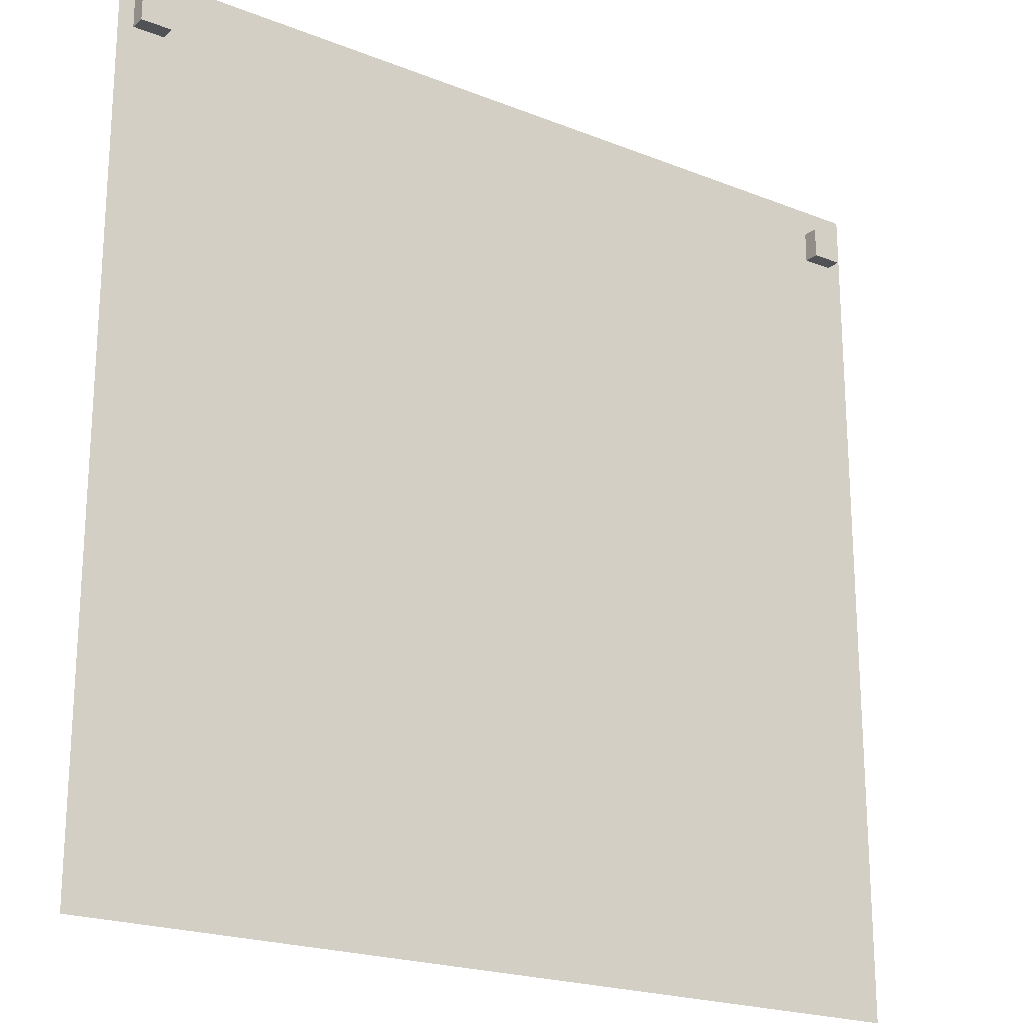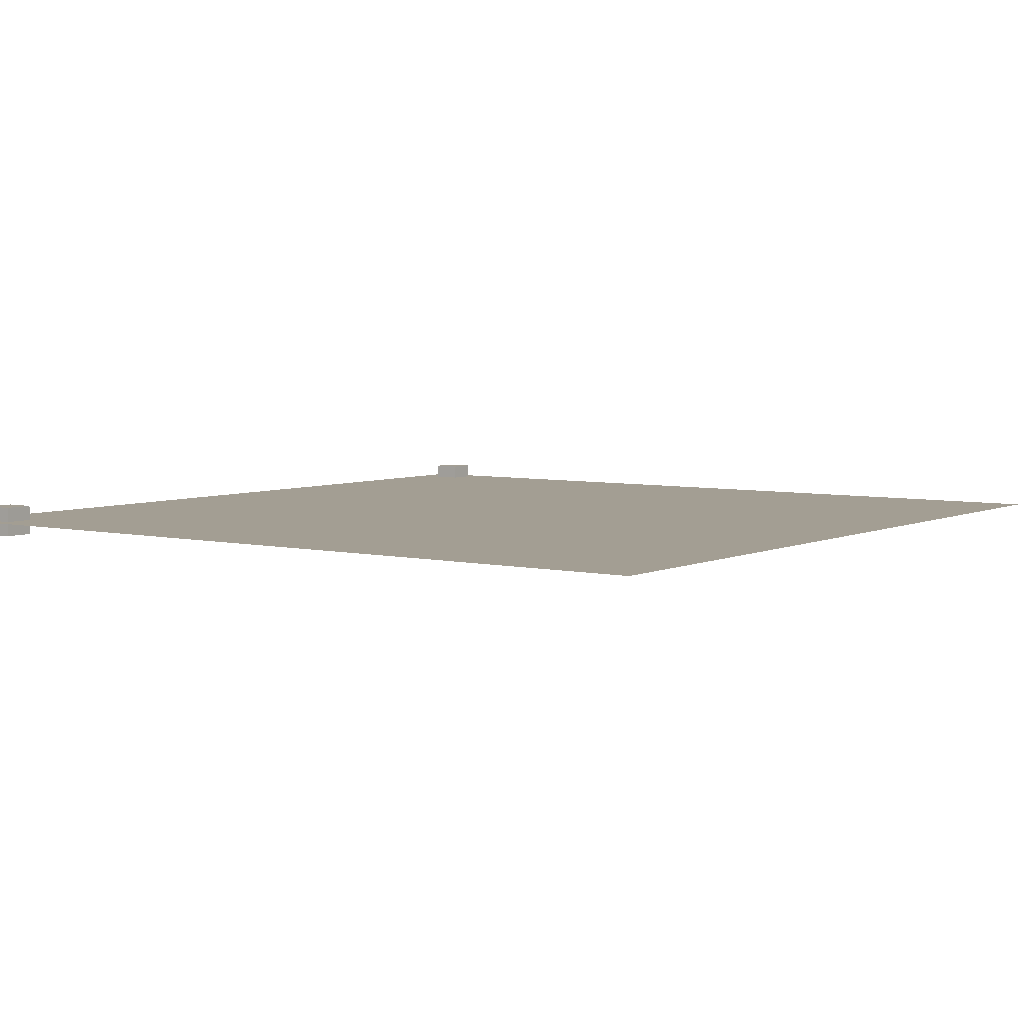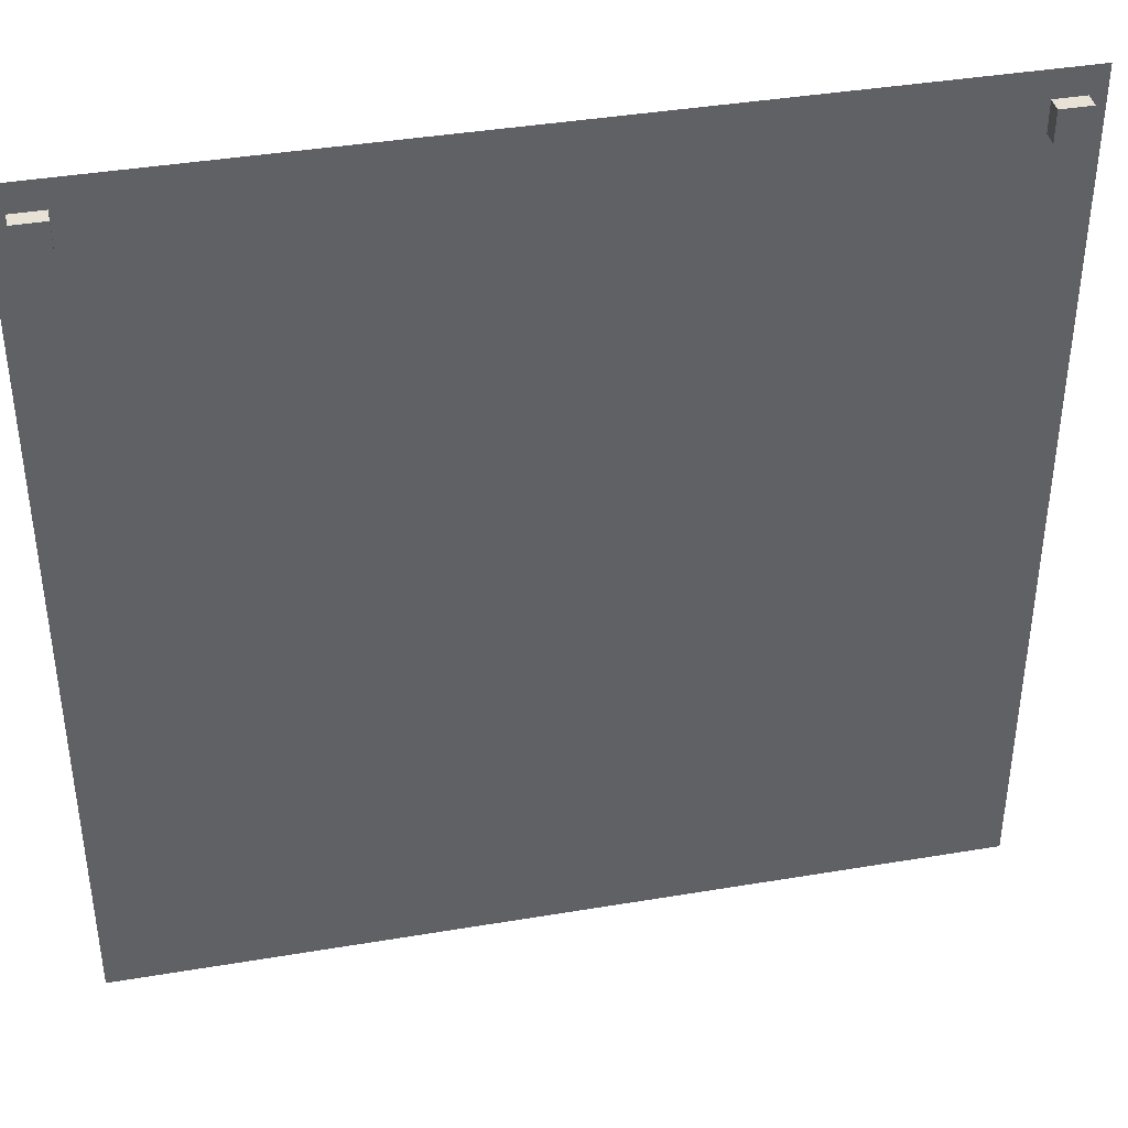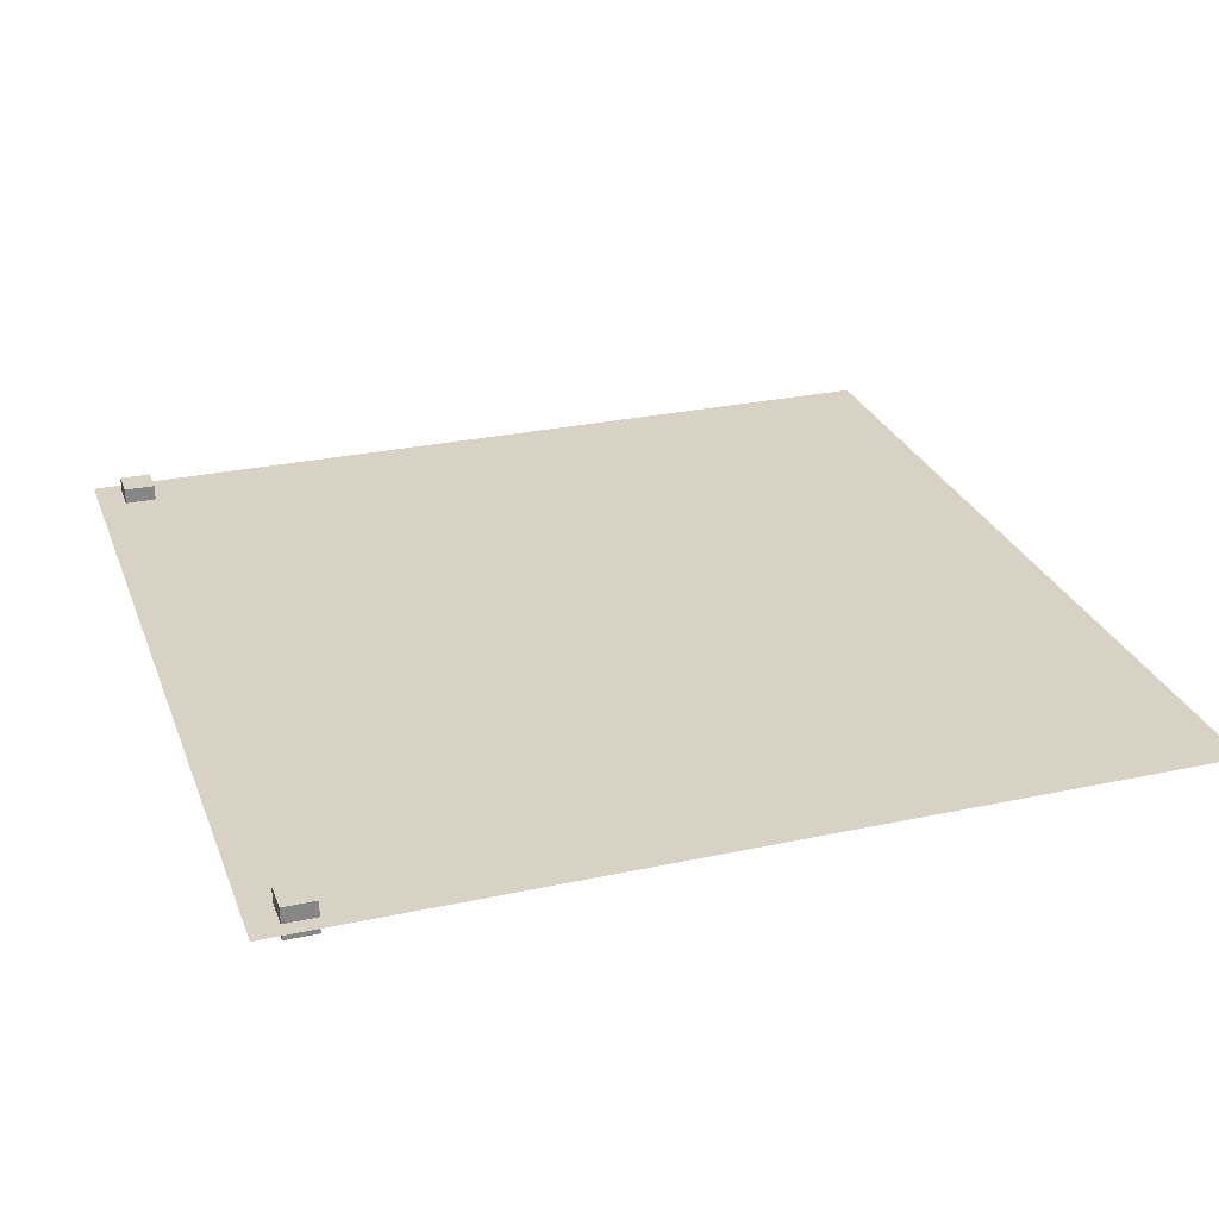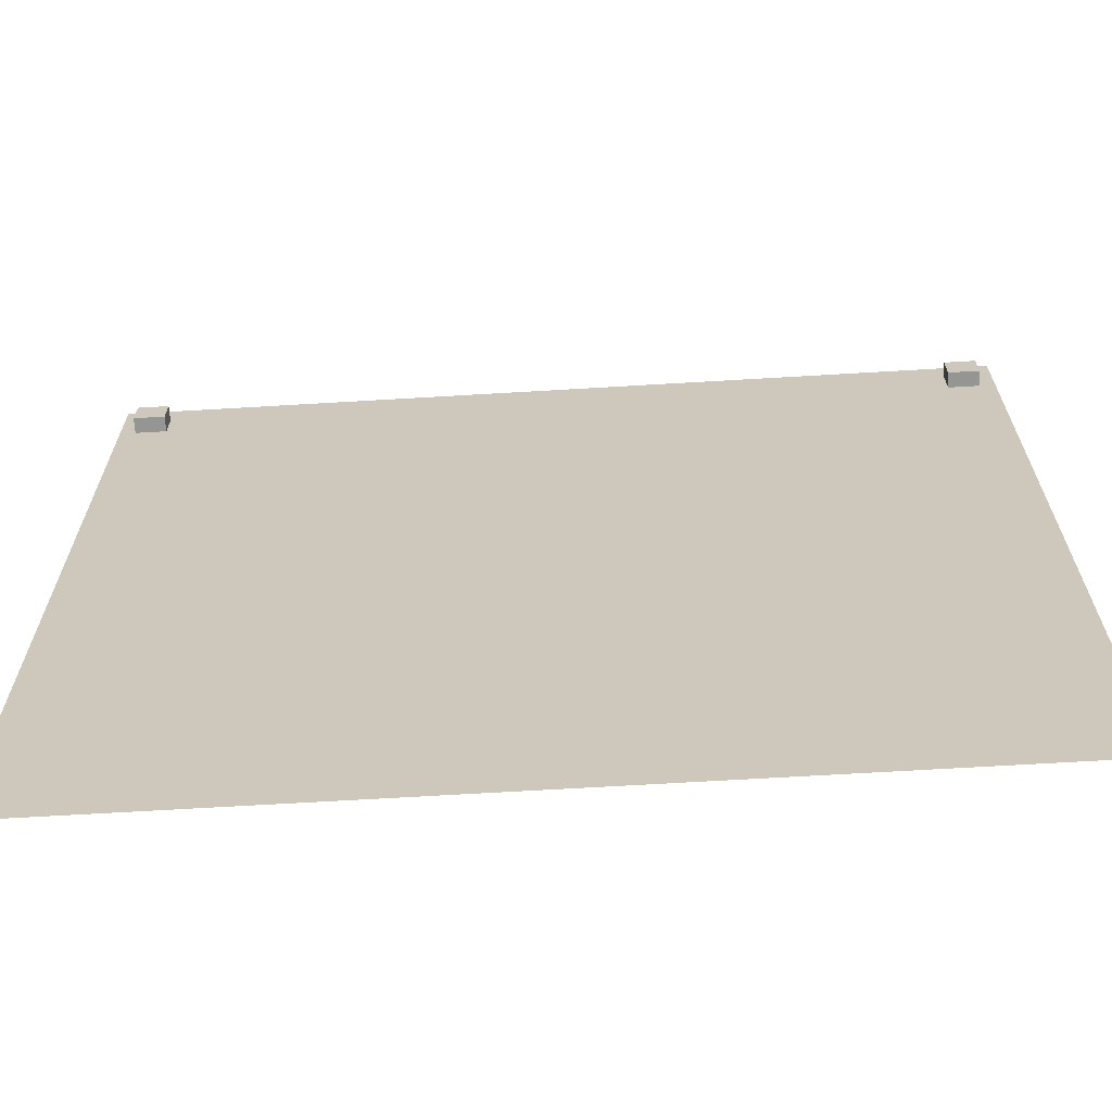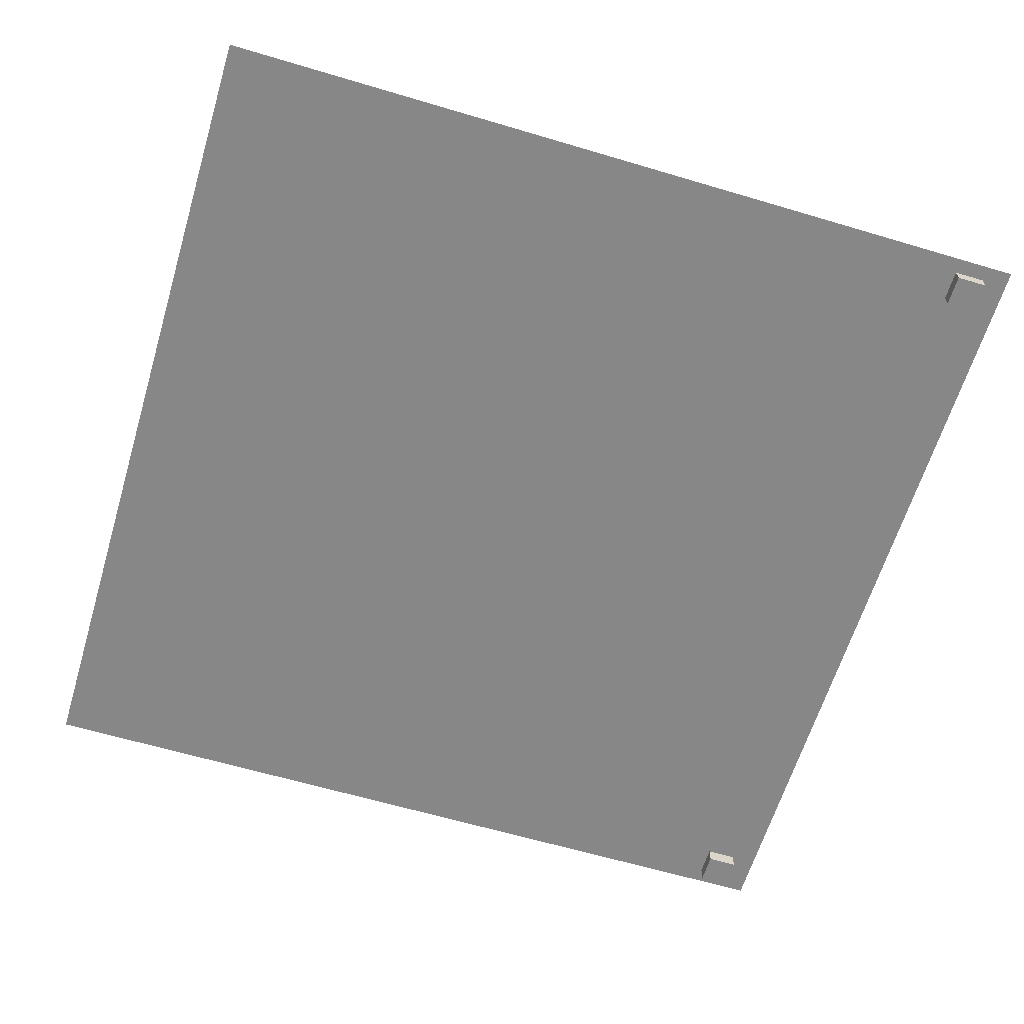
<metadata>
{"format":"obj","ext":"obj","renderer":"f3d","projection":"perspective","resolution":1024,"background":"white","views":[{"elev":-21.1,"azim":-35.3,"up":"+Y"},{"elev":5.2,"azim":-54.4,"up":"+Z"},{"elev":40.1,"azim":168.3,"up":"+Y"},{"elev":27.7,"azim":-108.3,"up":"+Z"},{"elev":-67.3,"azim":-176.6,"up":"+Y"},{"elev":-62.6,"azim":73.2,"up":"+Z"}]}
</metadata>
<code>
o plane
v 0.875 -0.03906 8.674e-18
v 0.875 1.711 -3.799e-16
v -0.875 -0.03906 8.674e-18
v -0.875 1.711 -3.799e-16
f 1 2 4 3
o cuboid
v -0.7812 1.656 0.03125
v -0.7812 1.656 -0.03125
v -0.7812 1.594 0.03125
v -0.7812 1.594 -0.03125
v -0.8438 1.656 0.03125
v -0.8438 1.656 -0.03125
v -0.8438 1.594 0.03125
v -0.8438 1.594 -0.03125
f 6 5 7 8
f 11 9 10 12
f 9 5 6 10
f 8 7 11 12
f 7 5 9 11
f 10 6 8 12
o cuboid
v 0.7812 1.656 0.03125
v 0.7812 1.656 -0.03125
v 0.7812 1.594 0.03125
v 0.7812 1.594 -0.03125
v 0.8438 1.656 0.03125
v 0.8438 1.656 -0.03125
v 0.8438 1.594 0.03125
v 0.8438 1.594 -0.03125
f 15 13 14 16
f 18 17 19 20
f 14 13 17 18
f 19 15 16 20
f 17 13 15 19
f 16 14 18 20

</code>
